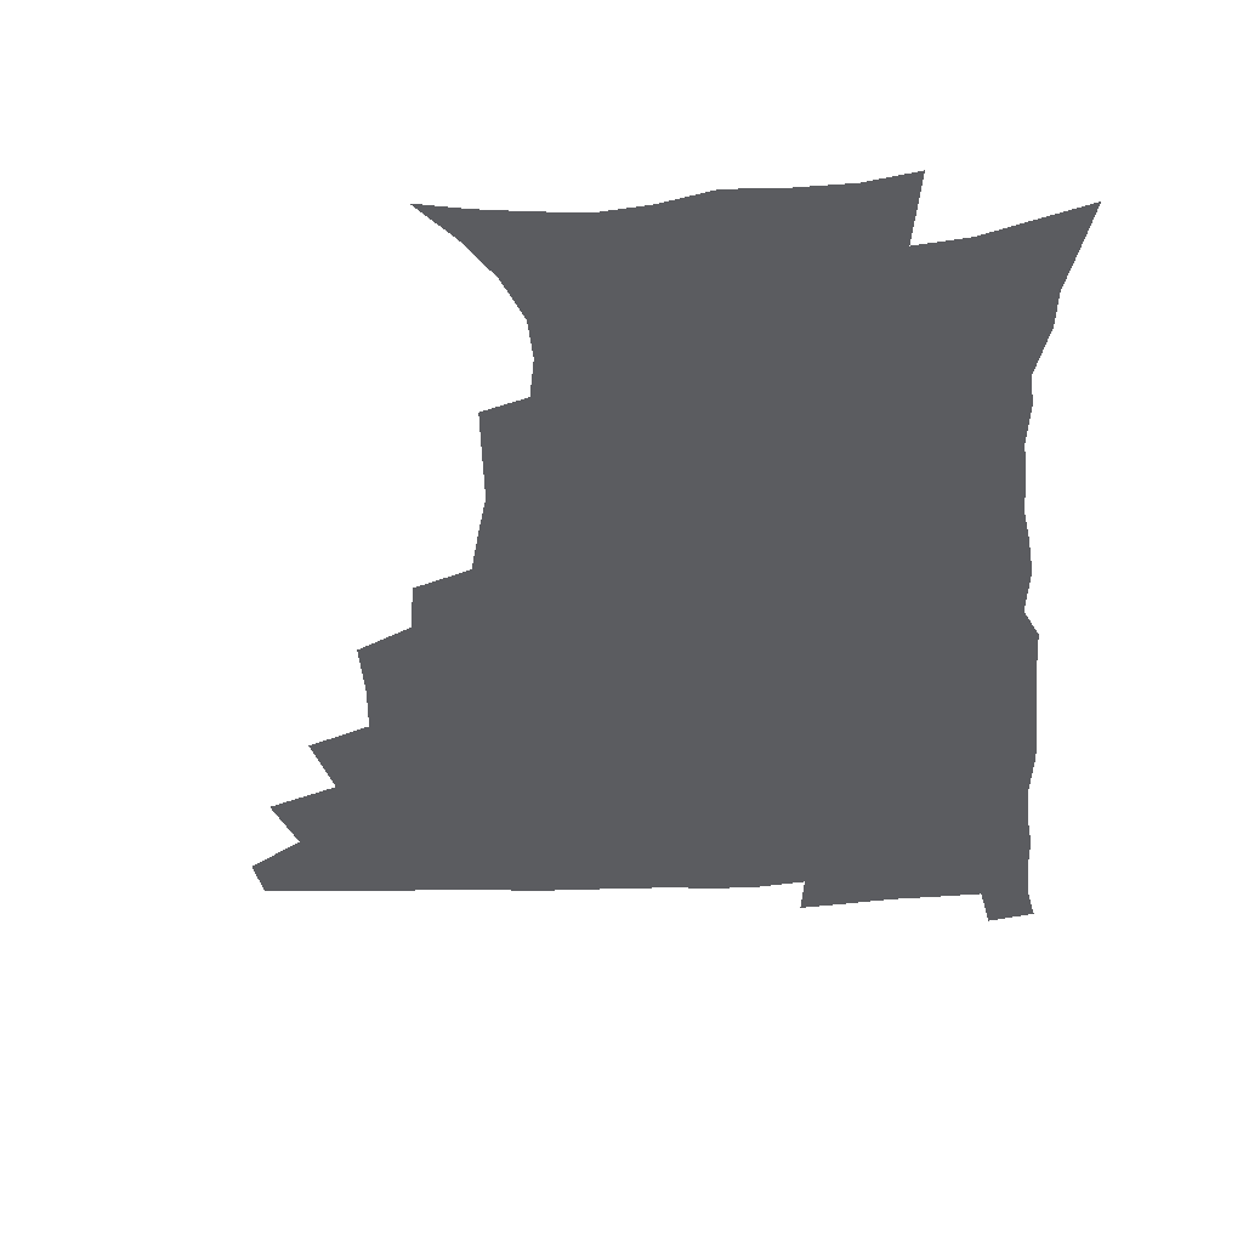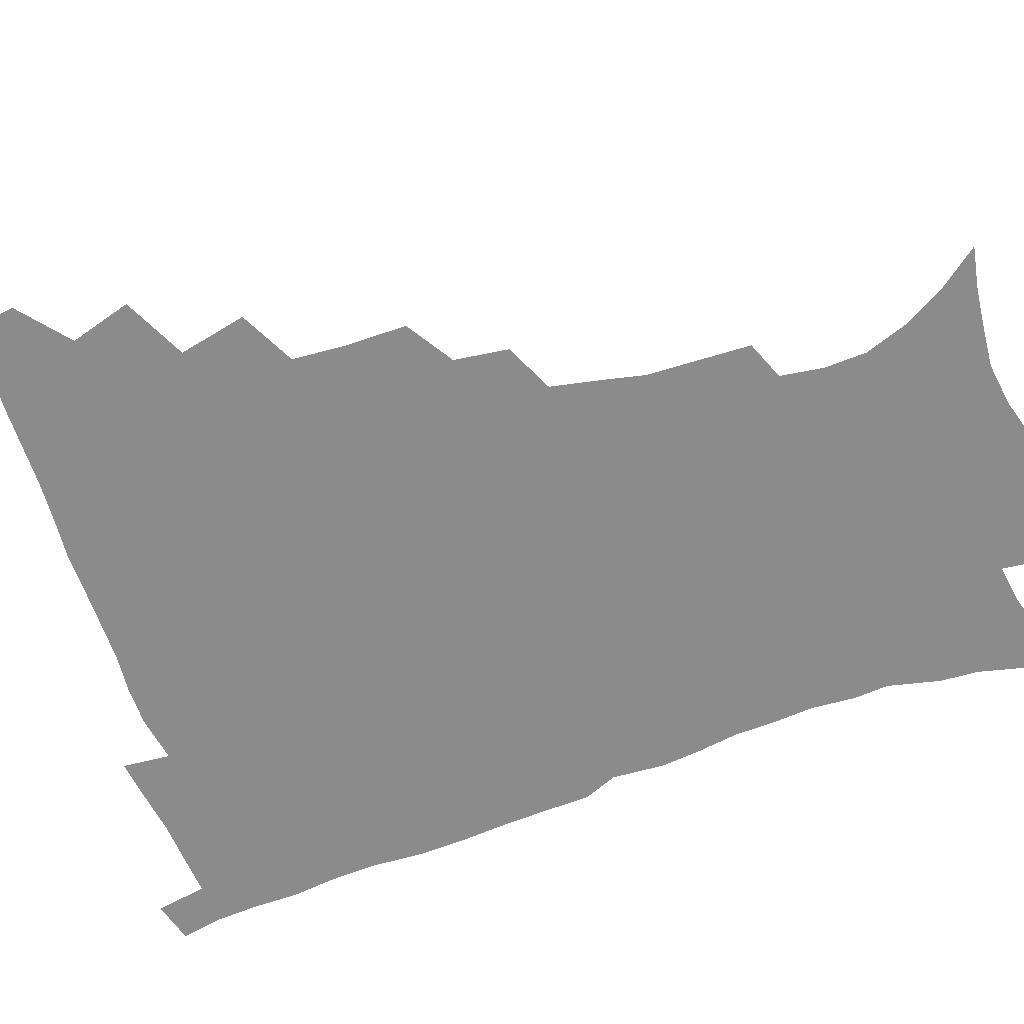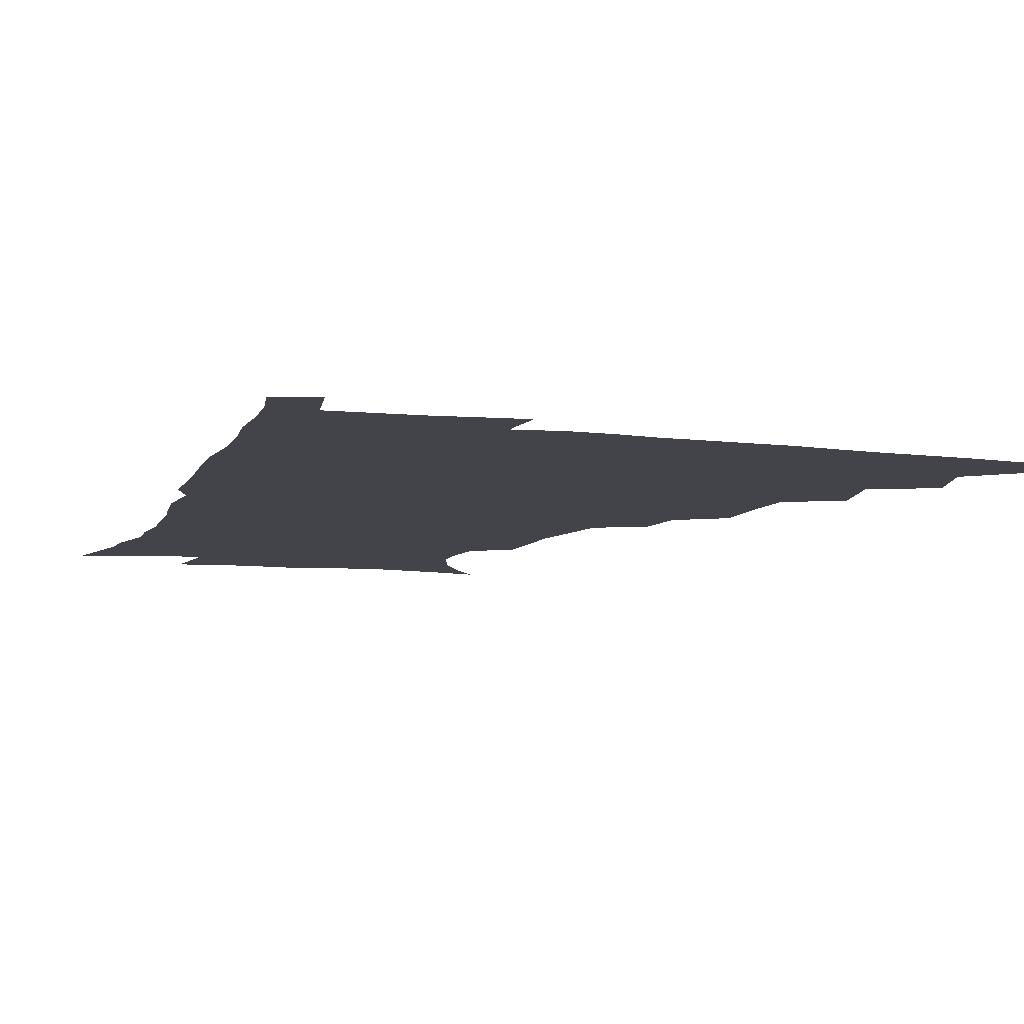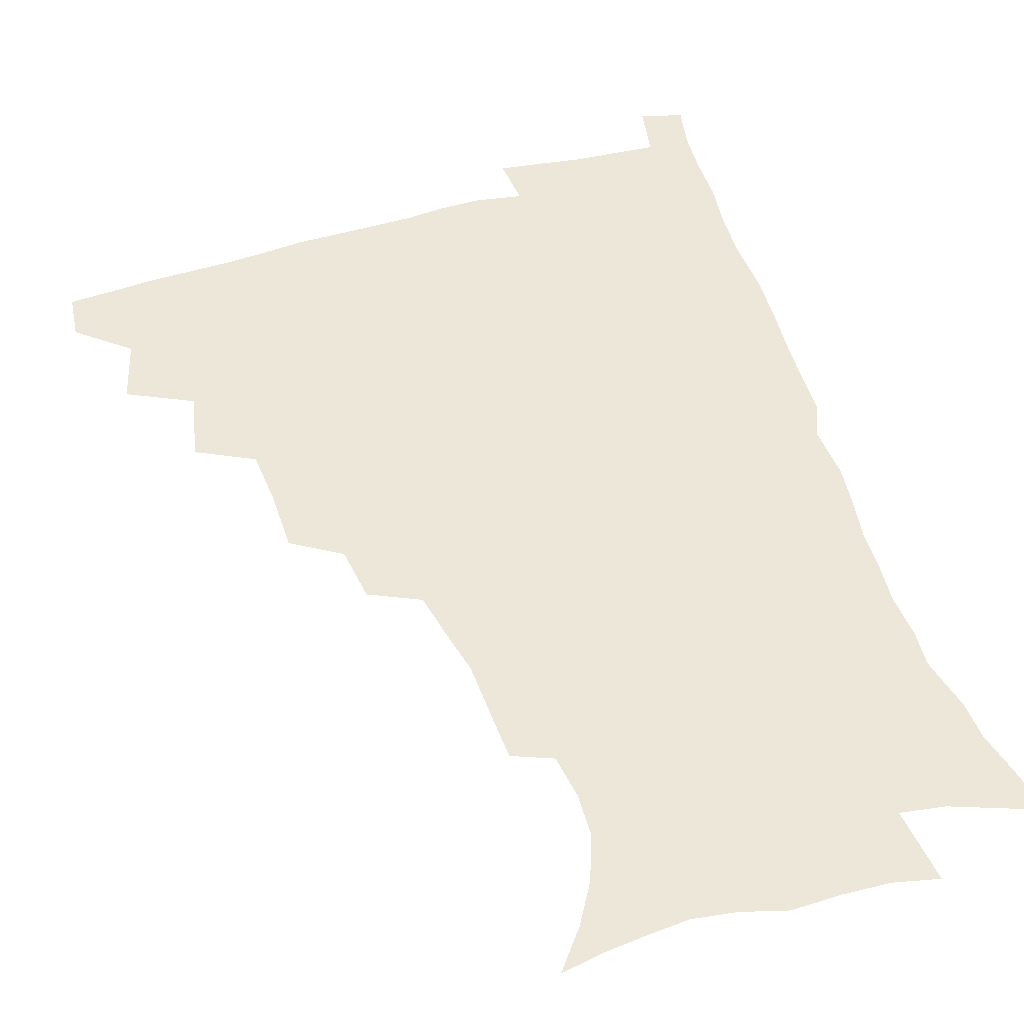
<metadata>
{"format":"obj","ext":"obj","renderer":"f3d","projection":"perspective","resolution":1024,"background":"white","views":[{"elev":-35.0,"azim":3.2,"up":"+Z"},{"elev":-63.8,"azim":-70.4,"up":"+Z"},{"elev":-8.4,"azim":161.5,"up":"+Z"},{"elev":50.2,"azim":-17.7,"up":"+Z"}]}
</metadata>
<code>
v 464.8 477.5 0
v 466.7 493.6 0
v 476.4 440.8 0
v 482.8 462.8 0
v 483.4 478.7 0
v 482.2 494.5 0
v 493.8 405.8 0
v 499.1 430 0
v 498.5 447.2 0
v 500.2 464.6 0
v 498.7 479.8 0
v 497.4 495.6 0
v 515.4 354.9 0
v 515.3 376.5 0
v 513.8 395.8 0
v 517.2 418.7 0
v 515.5 433.6 0
v 515.7 450.3 0
v 515.1 465.4 0
v 514 480.4 0
v 512.8 496 0
v 535.1 324.8 0
v 532.5 344.1 0
v 532.4 366.6 0
v 532.4 387.2 0
v 532.9 406.2 0
v 531.9 420.8 0
v 531.8 436.7 0
v 531.1 451.7 0
v 530.2 466.3 0
v 528.9 481.3 0
v 527.9 496.3 0
v 561.4 246.8 0
v 560.6 265 0
v 559.8 283.9 0
v 556.5 298.8 0
v 552.8 316.7 0
v 550.6 337.5 0
v 548.8 355.6 0
v 547 372.1 0
v 545.9 387.9 0
v 546.6 406.6 0
v 547.4 423.7 0
v 547.2 438.7 0
v 546.1 452.9 0
v 544.8 467.4 0
v 543.6 482.2 0
v 542.5 497.3 0
v 552.3 166.3 0
v 562.8 180 0
v 571.3 194.5 0
v 577.1 210.6 0
v 577.6 225.8 0
v 575.4 241.2 0
v 574.5 261.2 0
v 572.9 277.6 0
v 570.8 293.3 0
v 568.4 309.9 0
v 565.9 326.6 0
v 564.5 345.1 0
v 563 361.4 0
v 563 379.2 0
v 562.5 395.3 0
v 562.3 411 0
v 562.1 425.8 0
v 561.5 439.7 0
v 561.5 453.7 0
v 560 467.8 0
v 558.4 482.9 0
v 556.8 498.6 0
v 566.6 169.1 0
v 577.4 184.7 0
v 585.4 202.9 0
v 587.9 218.5 0
v 588.2 236 0
v 586.5 250.6 0
v 585.9 269.5 0
v 584.8 286.8 0
v 583 302.4 0
v 581.1 318.2 0
v 579.3 333.7 0
v 577.9 349.9 0
v 577.3 366.4 0
v 576.7 382 0
v 576.7 398.4 0
v 576.5 413.1 0
v 576 426.8 0
v 575.9 440.7 0
v 575.7 454.3 0
v 574.5 468.3 0
v 573.1 483.1 0
v 571.5 498.6 0
v 580.5 170.7 0
v 590.5 187.6 0
v 597.7 208.5 0
v 599.3 226 0
v 598.9 242.2 0
v 598.1 258.4 0
v 597.1 273.9 0
v 595.9 290.5 0
v 594.7 307.5 0
v 593.2 321.6 0
v 592.2 338.2 0
v 591 352.9 0
v 590.6 369.2 0
v 590.1 383.9 0
v 590.1 399.5 0
v 590.1 414.2 0
v 590.1 428.4 0
v 589.7 441.4 0
v 589.3 454.9 0
v 588.8 468.5 0
v 587.9 482.9 0
v 586.1 498.8 0
v 596 172.1 0
v 605.7 193.6 0
v 609.5 212.8 0
v 610.1 228.8 0
v 609.7 244.6 0
v 608.9 259.9 0
v 608.5 279.1 0
v 607.5 294 0
v 606.3 308.8 0
v 605.6 325.9 0
v 604.6 339.4 0
v 603.8 353.9 0
v 603.5 370 0
v 603.5 385.8 0
v 603.4 400.6 0
v 603.7 415.2 0
v 603.4 428 0
v 603.4 441.6 0
v 603.4 455.3 0
v 603 468.8 0
v 602.4 482.6 0
v 600.5 498.9 0
v 611.3 170 0
v 618.5 194.5 0
v 620.8 214.1 0
v 621.5 232.5 0
v 620.8 246.5 0
v 620.4 264.9 0
v 619.8 280.1 0
v 618.9 295.7 0
v 618.3 311.7 0
v 617.6 326.4 0
v 617.1 341.6 0
v 616.7 356.6 0
v 616.6 372.5 0
v 616.5 386.4 0
v 616.4 399.5 0
v 616.9 416 0
v 617.1 428.7 0
v 617.5 442.4 0
v 617.2 455.7 0
v 616.7 469.4 0
v 616.4 483.1 0
v 614.6 500.2 0
v 627 165.6 0
v 631.4 194.2 0
v 632.5 216 0
v 632.6 233.6 0
v 632.4 249.5 0
v 631.9 263.6 0
v 631.2 279.5 0
v 630.6 295.1 0
v 630 311.6 0
v 629.7 328 0
v 629.4 341.9 0
v 629.3 357.4 0
v 629.3 372.1 0
v 629.4 387 0
v 629.6 401.1 0
v 629.9 415.4 0
v 630.4 428.1 0
v 631 443.2 0
v 631.2 456 0
v 631.3 469.4 0
v 630.7 483.8 0
v 628.9 500.3 0
v 644 166 0
v 644.8 194.6 0
v 644.7 212.6 0
v 643.9 232.8 0
v 643.8 248.8 0
v 643.3 263.6 0
v 642.6 280 0
v 642.2 295.5 0
v 641.9 310.2 0
v 641.6 327.2 0
v 641.8 341 0
v 641.6 357 0
v 642.1 371 0
v 642.1 386.5 0
v 642.4 400.5 0
v 642.6 415.1 0
v 643.7 427.4 0
v 644.2 442.3 0
v 644.8 455.8 0
v 645.2 469.3 0
v 645.6 483.1 0
v 645.6 497.6 0
v 644.1 514.9 0
v 660.5 165.3 0
v 658.4 192.4 0
v 656.9 212.6 0
v 657 226.8 0
v 655 247.8 0
v 654.5 264.1 0
v 653.9 279.9 0
v 653.6 295.9 0
v 653.9 308.9 0
v 653.5 325.7 0
v 654.1 339.5 0
v 654.9 353.2 0
v 654.7 369.5 0
v 654.9 384.8 0
v 655.5 398.8 0
v 656 413.1 0
v 657 426.9 0
v 657.4 442.2 0
v 658.3 455.3 0
v 659.1 468.8 0
v 659.9 482.6 0
v 660.1 496.9 0
v 659.1 513 0
v 676.1 161.8 0
v 673.1 188.3 0
v 670.1 208.8 0
v 668.6 226.6 0
v 666.7 245.2 0
v 665.7 262.5 0
v 664.9 279.3 0
v 665 294 0
v 665.4 308.1 0
v 665.4 323.5 0
v 666.8 336.3 0
v 667.2 351.6 0
v 667.7 366.6 0
v 667.7 382.5 0
v 668.4 397 0
v 668.5 412.8 0
v 670.4 425.4 0
v 670.9 440.4 0
v 672 454.3 0
v 673 468 0
v 673.9 482 0
v 674.6 495.8 0
v 674.6 510.8 0
v 688.6 185.9 0
v 683.6 205.6 0
v 680.3 225.1 0
v 679.4 240.2 0
v 678.5 256.2 0
v 677.9 272.2 0
v 677.4 288.4 0
v 677.4 303.9 0
v 678.5 317.6 0
v 679.9 331.1 0
v 680 347.4 0
v 680.5 362.9 0
v 681.6 377.6 0
v 682.3 392.8 0
v 683.8 407.1 0
v 684 422.9 0
v 685.2 437.4 0
v 685.6 453.2 0
v 686.8 467.3 0
v 687.7 481.3 0
v 688.8 495.4 0
v 689.3 510 0
v 704.3 180.2 0
v 698.3 199.9 0
v 695.6 216.1 0
v 692.3 234.5 0
v 691.3 249.5 0
v 690.6 265.2 0
v 690.8 280 0
v 690.4 296.2 0
v 691.8 310.1 0
v 693.1 324.6 0
v 693.1 341.3 0
v 693.8 357.1 0
v 695.8 371.1 0
v 697.6 385.7 0
v 698.2 401.8 0
v 697.6 419.4 0
v 699.6 433.7 0
v 700.7 449.2 0
v 701.1 465.2 0
v 702.1 479.9 0
v 703.2 494.5 0
v 704.2 508.9 0
v 707.4 527.4 0
v 718.8 174.9 0
v 715.1 190.7 0
v 711 207.3 0
v 710.2 220.7 0
v 705.8 239.7 0
v 706.7 252.1 0
v 705.5 268.3 0
v 706.6 282.3 0
v 707 297.8 0
v 709.1 311.6 0
v 710.8 326.7 0
v 709.5 346 0
v 714.4 358 0
v 714.9 374.8 0
v 715.6 391.4 0
v 716.8 407.8 0
v 717.4 424.6 0
v 716.2 444.1 0
v 717 460.9 0
v 718.7 476.4 0
v 718.7 493 0
v 719.6 508.1 0
v 722.4 523.4 0
f 4 5 1
f 1 5 2
f 5 6 2
f 8 9 3
f 3 9 4
f 9 10 4
f 4 10 5
f 10 11 5
f 5 11 6
f 11 12 6
f 15 16 7
f 7 16 8
f 16 17 8
f 8 17 9
f 17 18 9
f 9 18 10
f 18 19 10
f 10 19 11
f 19 20 11
f 11 20 12
f 20 21 12
f 23 24 13
f 13 24 14
f 24 25 14
f 14 25 15
f 25 26 15
f 15 26 16
f 26 27 16
f 16 27 17
f 27 28 17
f 17 28 18
f 28 29 18
f 18 29 19
f 29 30 19
f 19 30 20
f 30 31 20
f 20 31 21
f 31 32 21
f 37 38 22
f 22 38 23
f 38 39 23
f 23 39 24
f 39 40 24
f 24 40 25
f 40 41 25
f 25 41 26
f 41 42 26
f 26 42 27
f 42 43 27
f 27 43 28
f 43 44 28
f 28 44 29
f 44 45 29
f 29 45 30
f 45 46 30
f 30 46 31
f 46 47 31
f 31 47 32
f 47 48 32
f 54 55 33
f 33 55 34
f 55 56 34
f 34 56 35
f 56 57 35
f 35 57 36
f 57 58 36
f 36 58 37
f 58 59 37
f 37 59 38
f 59 60 38
f 38 60 39
f 60 61 39
f 39 61 40
f 61 62 40
f 40 62 41
f 62 63 41
f 41 63 42
f 63 64 42
f 42 64 43
f 64 65 43
f 43 65 44
f 65 66 44
f 44 66 45
f 66 67 45
f 45 67 46
f 67 68 46
f 46 68 47
f 68 69 47
f 47 69 48
f 69 70 48
f 49 71 50
f 71 72 50
f 50 72 51
f 72 73 51
f 51 73 52
f 73 74 52
f 52 74 53
f 74 75 53
f 53 75 54
f 75 76 54
f 54 76 55
f 76 77 55
f 55 77 56
f 77 78 56
f 56 78 57
f 78 79 57
f 57 79 58
f 79 80 58
f 58 80 59
f 80 81 59
f 59 81 60
f 81 82 60
f 60 82 61
f 82 83 61
f 61 83 62
f 83 84 62
f 62 84 63
f 84 85 63
f 63 85 64
f 85 86 64
f 64 86 65
f 86 87 65
f 65 87 66
f 87 88 66
f 66 88 67
f 88 89 67
f 67 89 68
f 89 90 68
f 68 90 69
f 90 91 69
f 69 91 70
f 91 92 70
f 71 93 72
f 93 94 72
f 72 94 73
f 94 95 73
f 73 95 74
f 95 96 74
f 74 96 75
f 96 97 75
f 75 97 76
f 97 98 76
f 76 98 77
f 98 99 77
f 77 99 78
f 99 100 78
f 78 100 79
f 100 101 79
f 79 101 80
f 101 102 80
f 80 102 81
f 102 103 81
f 81 103 82
f 103 104 82
f 82 104 83
f 104 105 83
f 83 105 84
f 105 106 84
f 84 106 85
f 106 107 85
f 85 107 86
f 107 108 86
f 86 108 87
f 108 109 87
f 87 109 88
f 109 110 88
f 88 110 89
f 110 111 89
f 89 111 90
f 111 112 90
f 90 112 91
f 112 113 91
f 91 113 92
f 113 114 92
f 93 115 94
f 115 116 94
f 94 116 95
f 116 117 95
f 95 117 96
f 117 118 96
f 96 118 97
f 118 119 97
f 97 119 98
f 119 120 98
f 98 120 99
f 120 121 99
f 99 121 100
f 121 122 100
f 100 122 101
f 122 123 101
f 101 123 102
f 123 124 102
f 102 124 103
f 124 125 103
f 103 125 104
f 125 126 104
f 104 126 105
f 126 127 105
f 105 127 106
f 127 128 106
f 106 128 107
f 128 129 107
f 107 129 108
f 129 130 108
f 108 130 109
f 130 131 109
f 109 131 110
f 131 132 110
f 110 132 111
f 132 133 111
f 111 133 112
f 133 134 112
f 112 134 113
f 134 135 113
f 113 135 114
f 135 136 114
f 115 137 116
f 137 138 116
f 116 138 117
f 138 139 117
f 117 139 118
f 139 140 118
f 118 140 119
f 140 141 119
f 119 141 120
f 141 142 120
f 120 142 121
f 142 143 121
f 121 143 122
f 143 144 122
f 122 144 123
f 144 145 123
f 123 145 124
f 145 146 124
f 124 146 125
f 146 147 125
f 125 147 126
f 147 148 126
f 126 148 127
f 148 149 127
f 127 149 128
f 149 150 128
f 128 150 129
f 150 151 129
f 129 151 130
f 151 152 130
f 130 152 131
f 152 153 131
f 131 153 132
f 153 154 132
f 132 154 133
f 154 155 133
f 133 155 134
f 155 156 134
f 134 156 135
f 156 157 135
f 135 157 136
f 157 158 136
f 137 159 138
f 159 160 138
f 138 160 139
f 160 161 139
f 139 161 140
f 161 162 140
f 140 162 141
f 162 163 141
f 141 163 142
f 163 164 142
f 142 164 143
f 164 165 143
f 143 165 144
f 165 166 144
f 144 166 145
f 166 167 145
f 145 167 146
f 167 168 146
f 146 168 147
f 168 169 147
f 147 169 148
f 169 170 148
f 148 170 149
f 170 171 149
f 149 171 150
f 171 172 150
f 150 172 151
f 172 173 151
f 151 173 152
f 173 174 152
f 152 174 153
f 174 175 153
f 153 175 154
f 175 176 154
f 154 176 155
f 176 177 155
f 155 177 156
f 177 178 156
f 156 178 157
f 178 179 157
f 157 179 158
f 179 180 158
f 159 181 160
f 181 182 160
f 160 182 161
f 182 183 161
f 161 183 162
f 183 184 162
f 162 184 163
f 184 185 163
f 163 185 164
f 185 186 164
f 164 186 165
f 186 187 165
f 165 187 166
f 187 188 166
f 166 188 167
f 188 189 167
f 167 189 168
f 189 190 168
f 168 190 169
f 190 191 169
f 169 191 170
f 191 192 170
f 170 192 171
f 192 193 171
f 171 193 172
f 193 194 172
f 172 194 173
f 194 195 173
f 173 195 174
f 195 196 174
f 174 196 175
f 196 197 175
f 175 197 176
f 197 198 176
f 176 198 177
f 198 199 177
f 177 199 178
f 199 200 178
f 178 200 179
f 200 201 179
f 179 201 180
f 201 202 180
f 181 204 182
f 204 205 182
f 182 205 183
f 205 206 183
f 183 206 184
f 206 207 184
f 184 207 185
f 207 208 185
f 185 208 186
f 208 209 186
f 186 209 187
f 209 210 187
f 187 210 188
f 210 211 188
f 188 211 189
f 211 212 189
f 189 212 190
f 212 213 190
f 190 213 191
f 213 214 191
f 191 214 192
f 214 215 192
f 192 215 193
f 215 216 193
f 193 216 194
f 216 217 194
f 194 217 195
f 217 218 195
f 195 218 196
f 218 219 196
f 196 219 197
f 219 220 197
f 197 220 198
f 220 221 198
f 198 221 199
f 221 222 199
f 199 222 200
f 222 223 200
f 200 223 201
f 223 224 201
f 201 224 202
f 224 225 202
f 202 225 203
f 225 226 203
f 204 227 205
f 227 228 205
f 205 228 206
f 228 229 206
f 206 229 207
f 229 230 207
f 207 230 208
f 230 231 208
f 208 231 209
f 231 232 209
f 209 232 210
f 232 233 210
f 210 233 211
f 233 234 211
f 211 234 212
f 234 235 212
f 212 235 213
f 235 236 213
f 213 236 214
f 236 237 214
f 214 237 215
f 237 238 215
f 215 238 216
f 238 239 216
f 216 239 217
f 239 240 217
f 217 240 218
f 240 241 218
f 218 241 219
f 241 242 219
f 219 242 220
f 242 243 220
f 220 243 221
f 243 244 221
f 221 244 222
f 244 245 222
f 222 245 223
f 245 246 223
f 223 246 224
f 246 247 224
f 224 247 225
f 247 248 225
f 225 248 226
f 248 249 226
f 228 250 229
f 250 251 229
f 229 251 230
f 251 252 230
f 230 252 231
f 252 253 231
f 231 253 232
f 253 254 232
f 232 254 233
f 254 255 233
f 233 255 234
f 255 256 234
f 234 256 235
f 256 257 235
f 235 257 236
f 257 258 236
f 236 258 237
f 258 259 237
f 237 259 238
f 259 260 238
f 238 260 239
f 260 261 239
f 239 261 240
f 261 262 240
f 240 262 241
f 262 263 241
f 241 263 242
f 263 264 242
f 242 264 243
f 264 265 243
f 243 265 244
f 265 266 244
f 244 266 245
f 266 267 245
f 245 267 246
f 267 268 246
f 246 268 247
f 268 269 247
f 247 269 248
f 269 270 248
f 248 270 249
f 270 271 249
f 250 272 251
f 272 273 251
f 251 273 252
f 273 274 252
f 252 274 253
f 274 275 253
f 253 275 254
f 275 276 254
f 254 276 255
f 276 277 255
f 255 277 256
f 277 278 256
f 256 278 257
f 278 279 257
f 257 279 258
f 279 280 258
f 258 280 259
f 280 281 259
f 259 281 260
f 281 282 260
f 260 282 261
f 282 283 261
f 261 283 262
f 283 284 262
f 262 284 263
f 284 285 263
f 263 285 264
f 285 286 264
f 264 286 265
f 286 287 265
f 265 287 266
f 287 288 266
f 266 288 267
f 288 289 267
f 267 289 268
f 289 290 268
f 268 290 269
f 290 291 269
f 269 291 270
f 291 292 270
f 270 292 271
f 292 293 271
f 272 295 273
f 295 296 273
f 273 296 274
f 296 297 274
f 274 297 275
f 297 298 275
f 275 298 276
f 298 299 276
f 276 299 277
f 299 300 277
f 277 300 278
f 300 301 278
f 278 301 279
f 301 302 279
f 279 302 280
f 302 303 280
f 280 303 281
f 303 304 281
f 281 304 282
f 304 305 282
f 282 305 283
f 305 306 283
f 283 306 284
f 306 307 284
f 284 307 285
f 307 308 285
f 285 308 286
f 308 309 286
f 286 309 287
f 309 310 287
f 287 310 288
f 310 311 288
f 288 311 289
f 311 312 289
f 289 312 290
f 312 313 290
f 290 313 291
f 313 314 291
f 291 314 292
f 314 315 292
f 292 315 293
f 315 316 293
f 293 316 294
f 316 317 294

</code>
